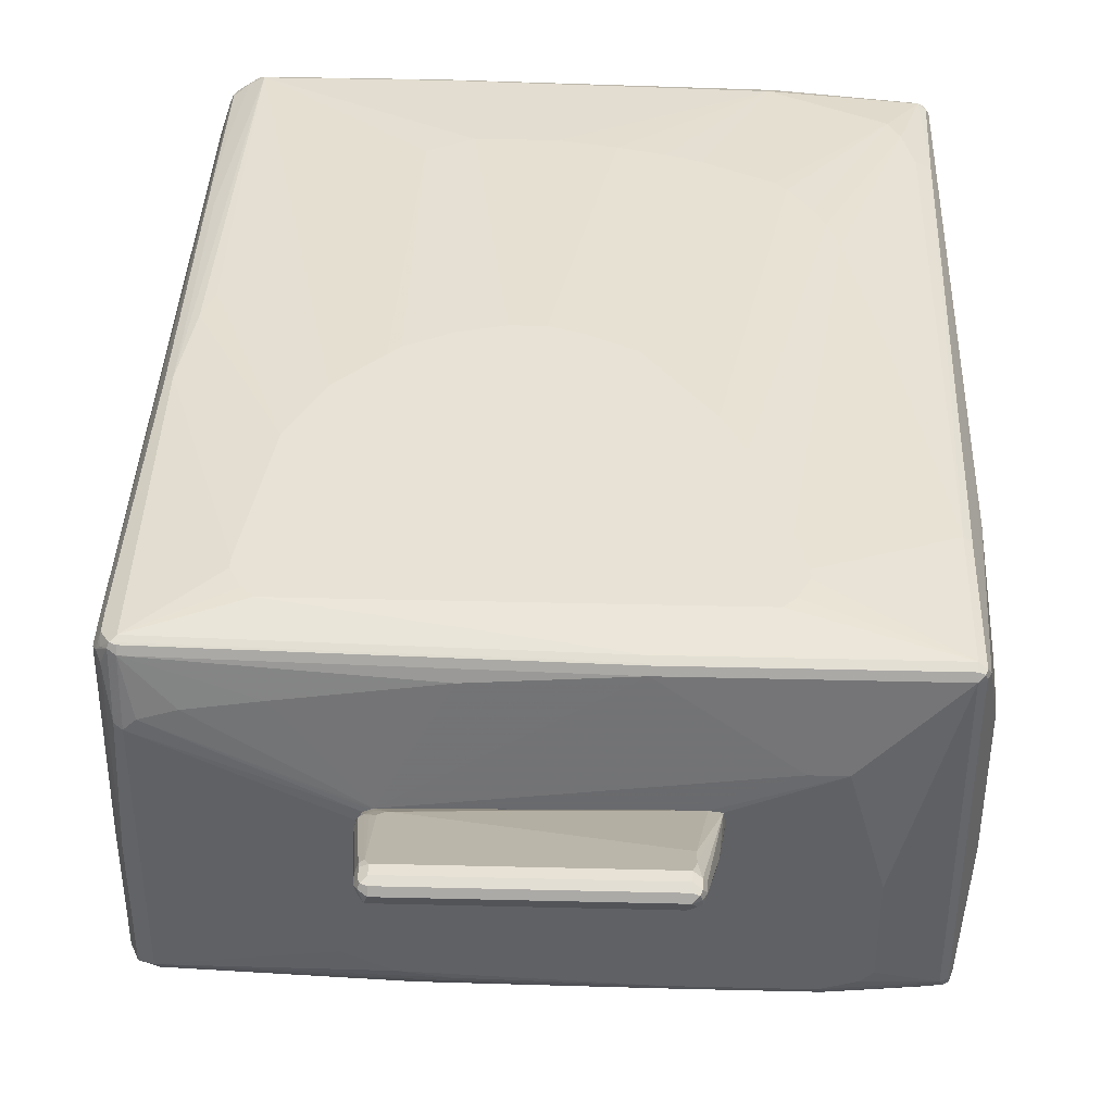
<metadata>
{"format":"obj","ext":"obj","renderer":"f3d","projection":"perspective","resolution":1024,"background":"white","views":[{"elev":40.4,"azim":-178.3,"up":"+Z"}]}
</metadata>
<code>
v -0.2174 0.5578 0.0578
v -0.2174 0.5578 0.05195
v -0.2148 0.5578 0.07639
v -0.2077 0.6579 0.1039
v -0.2114 0.5578 0.03464
v -0.2077 0.6438 0.08981
v -0.2034 0.6492 0.07791
v -0.1963 0.5578 0.07894
v -0.1789 0.704 0.1616
v -0.1789 0.7387 0.1789
v -0.1846 0.7675 0.1847
v -0.1904 0.7617 0.1731
v -0.1904 0.779 0.1731
v -0.2034 0.6838 0.1125
v -0.2094 0.5578 0.03082
v -0.1926 0.6579 0.07359
v -0.2034 0.5627 0.02598
v -0.1861 0.7877 0.1645
v -0.1861 0.7531 0.1298
v -0.1558 0.5578 0.07894
v 0.1847 0.6002 0.1096
v -0.1731 0.7271 0.1731
v 0.1385 0.6925 0.1558
v -0.1673 0.7502 0.1847
v -0.1731 0.7617 0.1904
v -0.1846 0.7848 0.1847
v -0.1818 0.792 0.1818
v -0.1846 0.7906 0.1731
v -0.2026 0.5578 0.02437
v -0.1962 0.5655 0.02309
v -0.1789 0.756 0.127
v -0.1789 0.6694 0.07503
v -0.1923 0.5578 0.01922
v -0.2001 0.5578 0.02309
v -0.1731 0.7964 0.1731
v -0.1789 0.7906 0.1616
v 0.2058 0.5578 0.07116
v 0.2019 0.5829 0.09234
v 0.2135 0.5944 0.09811
v 0.1962 0.6117 0.1154
v 0.1904 0.6925 0.1558
v 0.1904 0.7271 0.1731
v 0.1962 0.7502 0.1847
v -0.1731 0.779 0.1904
v 0.1904 0.7617 0.1904
v -0.1731 0.7906 0.1847
v 0.1904 0.7906 0.1847
v 0.1904 0.7964 0.1731
v -0.1673 0.7675 0.1327
v -0.15 0.7156 0.09811
v -0.1616 0.704 0.09234
v -0.1673 0.6463 0.06348
v 0.1847 0.6694 0.07503
v 0.2058 0.5578 0.01922
v -0.1673 0.7848 0.15
v 0.2101 0.5578 0.06927
v 0.2056 0.6059 0.1082
v 0.2191 0.5578 0.06476
v 0.2207 0.5973 0.09523
v 0.2034 0.7531 0.1818
v 0.2019 0.7617 0.1847
v 0.1904 0.779 0.1904
v 0.1991 0.7877 0.1861
v 0.2019 0.7906 0.1789
v 0.1991 0.7877 0.1645
v 0.1962 0.7848 0.15
v 0.1962 0.7675 0.1327
v 0.1962 0.7156 0.09811
v 0.1962 0.6463 0.06348
v 0.2135 0.6117 0.04617
v 0.2135 0.5771 0.02886
v 0.2115 0.5578 0.02113
v 0.2284 0.5578 0.05026
v 0.225 0.6059 0.08658
v 0.2077 0.7617 0.1731
v 0.2019 0.779 0.1847
v 0.2077 0.779 0.1731
v 0.2048 0.7762 0.1587
v 0.2048 0.7589 0.1414
v 0.2222 0.6031 0.05484
v 0.2275 0.5578 0.03221
v 0.226 0.5578 0.03082
v 0.2164 0.5627 0.02598
v 0.2173 0.5578 0.025
v 0.225 0.6059 0.06927
v 0.2077 0.7617 0.1558
v 0.2077 0.7444 0.1385
v 0.225 0.5886 0.05195
v 0.5539 0.3635 -0.06924
v 0.5366 0.502 -0.2423
v 0.5366 0.502 -0.03459
v 0.5366 0.4846 0.2596
v 0.5539 0.3289 -0.03459
v 0.5539 0.2943 -0.08651
v 0.5309 0.4962 -0.2539
v 0.525 0.5251 -0.2481
v 0.5309 0.5135 -0.2366
v 0.5539 0.2077 -0.1038
v 0.5366 0.173 -0.2596
v 0.5309 0.5135 -0.0288
v 0.5309 0.4962 0.2654
v 0.5309 0.4846 0.2712
v 0.5366 0.4501 0.2596
v 0.5539 0.3115 -0.01727
v 0.525 0.3693 -0.2654
v 0.5193 0.502 -0.2596
v 0.5164 0.5165 -0.2568
v 0.5309 0.1673 -0.2712
v 0.5136 0.5309 -0.2366
v 0.525 0.5251 -0.04039
v 0.4962 0.5309 -0.2539
v 0.502 0.5366 -0.2423
v 0.5539 0.1558 -0.1038
v 0.5366 -0.3808 -0.277
v 0.525 0.5077 0.2539
v 0.5136 0.5135 0.2828
v 0.5236 0.502 0.2748
v 0.528 0.4934 0.2726
v 0.525 0.4846 0.2828
v 0.5309 0.4501 0.2712
v 0.5539 0.225 -0.01727
v 0.5323 0.4414 0.2683
v 0.5193 -0.4328 0.2596
v 0.5193 -0.7616 0.2423
v 0.5366 -0.7616 0.1904
v 0.502 0.3635 -0.277
v 0.5193 0.173 -0.277
v 0.4846 0.4501 -0.277
v 0.4674 0.4674 -0.277
v 0.502 0.5192 -0.2596
v 0.5309 -0.3866 -0.2885
v 0.5193 -0.3808 -0.2943
v 0.5136 0.5309 0.1789
v 0.1731 0.5192 -0.277
v 0.1673 0.5309 -0.2712
v 0.1298 0.5452 -0.251
v 0.1183 0.5511 -0.2395
v 0.1904 0.554 -0.2251
v 0.225 0.554 -0.2077
v 0.2596 0.554 -0.1904
v 0.2943 0.554 -0.1558
v 0.502 0.5366 0.1731
v 0.5539 0.1558 -0.03459
v 0.5366 -0.7616 -0.277
v 0.502 0.5135 0.2885
v 0.5107 0.5106 0.29
v 0.502 0.5192 0.277
v 0.502 0.502 0.2943
v 0.525 0.4501 0.2828
v 0.515 -0.008726 0.2856
v 0.515 -0.4414 0.2683
v 0.515 -0.7704 0.251
v 0.5323 -0.7704 0.1991
v 0.502 -0.1557 -0.2943
v 0.502 -0.6925 -0.3116
v 0.4154 -0.5366 -0.3116
v 0.5309 -0.7675 -0.2885
v 0.525 -0.6866 -0.3
v -0.4674 0.06922 -0.2943
v -0.4847 0.06922 -0.2943
v -0.4847 0.502 -0.277
v -0.4905 0.5135 -0.2712
v -0.4789 0.5251 -0.2654
v -0.352 0.5481 -0.2539
v -0.1615 0.5481 -0.2539
v -0.1558 0.554 -0.2423
v 0.2058 0.5577 0.01922
v 0.2115 0.5577 0.02111
v 0.2174 0.5577 0.02495
v 0.226 0.5577 0.03075
v 0.2943 0.554 -0.05192
v 0.2274 0.5577 0.03215
v 0.2284 0.5577 0.05021
v 0.4846 0.5366 0.1904
v 0.2191 0.5577 0.06473
v 0.5309 -0.7732 -0.277
v -0.1211 0.5309 0.2885
v -0.1125 0.528 0.29
v 0.4328 0.5366 0.2077
v 0.3289 0.5366 0.2251
v 0.1038 0.5366 0.2596
v -0.1211 0.5366 0.277
v -0.1211 0.5192 0.2943
v 0.3461 0.4501 0.3116
v 0.3635 0.4327 0.3116
v 0.3808 0.3981 0.3116
v 0.502 -0.0001094 0.2943
v 0.5136 -0.0001094 0.2885
v 0.5136 -0.4328 0.2712
v 0.5136 -0.7616 0.2539
v 0.4905 -0.779 0.2654
v 0.5064 -0.7876 0.251
v 0.515 -0.7876 0.2337
v 0.5136 -0.7905 0.2251
v 0.5309 -0.7732 0.1904
v 0.5136 -0.6982 -0.3058
v 0.502 -0.7444 -0.3116
v -0.4155 -0.5713 -0.3116
v 0.528 -0.7746 -0.2856
v 0.5107 -0.766 -0.303
v 0.5136 -0.7501 -0.3058
v 0.525 -0.7386 -0.3
v -0.5078 0.06922 -0.2828
v -0.502 0.4327 -0.277
v -0.4501 -0.5885 -0.3116
v -0.4674 -0.6059 -0.3116
v -0.4847 -0.6579 -0.3116
v -0.5078 0.502 -0.2654
v -0.4977 0.5106 -0.2683
v -0.4999 0.5192 -0.264
v -0.5078 0.5309 -0.2539
v -0.3462 0.554 -0.2423
v -0.1923 0.5577 0.01922
v 0.2101 0.5577 0.06924
v 0.2058 0.5577 0.07113
v 0.525 -0.7847 -0.2251
v -0.502 0.5309 0.2885
v -0.502 0.5192 0.2943
v -0.3116 0.554 0.1385
v -0.502 0.5366 0.277
v -0.277 0.4501 0.3116
v 0.3808 0.3809 0.3116
v 0.4846 -0.1385 0.2943
v 0.4674 -0.779 0.277
v 0.502 -0.4328 0.277
v 0.5078 -0.6059 0.2654
v 0.4732 -0.7905 0.2712
v 0.4803 -0.7876 0.2683
v 0.4869 -0.792 0.2596
v 0.5042 -0.792 0.2423
v 0.502 -0.7962 0.2251
v 0.5107 -0.792 0.2164
v 0.5136 -0.7905 -0.2251
v 0.525 -0.7847 -0.1558
v 0.502 -0.7639 -0.3073
v 0.4846 -0.7616 -0.3116
v 0.5193 -0.779 -0.277
v 0.4934 -0.7746 -0.303
v 0.5107 -0.792 -0.2337
v -0.5136 0.4327 -0.2712
v -0.5078 -0.6579 -0.3
v -0.4847 -0.7444 -0.3116
v -0.4934 -0.753 -0.3073
v -0.515 0.4414 -0.2683
v -0.515 0.528 -0.251
v -0.5136 0.5309 -0.2423
v -0.502 0.5366 -0.2423
v -0.3981 0.554 -0.2251
v -0.2026 0.5577 0.02434
v -0.1558 0.5577 0.07888
v -0.5136 0.5251 0.2885
v -0.5107 0.5322 0.2856
v -0.3116 0.3981 0.3116
v -0.2943 0.4327 0.3116
v -0.502 0.2943 0.2943
v -0.3635 0.554 0.1385
v -0.5136 0.5309 0.277
v -0.4155 0.554 -0.05192
v 0.3635 0.2596 0.3116
v 0.4674 -0.1903 0.2943
v 0.3461 0.1384 0.3116
v 0.2076 -0.5539 0.2943
v 0.1731 -0.5713 0.2943
v 0.1384 -0.5885 0.2943
v 0.1904 -0.779 0.277
v 0.2943 0.03462 0.3116
v 0.1962 -0.7905 0.2712
v 0.4674 -0.7962 0.2596
v 0.502 -0.7962 -0.2251
v 0.4846 -0.7732 -0.3058
v -0.4674 -0.7616 -0.3116
v 0.4587 -0.7704 -0.3073
v 0.4846 -0.779 -0.2943
v -0.4414 -0.7746 -0.303
v -0.5136 -0.4847 -0.2885
v -0.5078 -0.7444 -0.3
v -0.476 -0.7704 -0.3073
v -0.4934 -0.7704 -0.2986
v -0.515 -0.476 -0.2856
v -0.5193 0.4327 -0.2596
v -0.5193 0.5192 -0.2423
v -0.5366 0.4846 -0.05192
v -0.5323 0.4934 -0.06058
v -0.4155 0.554 -0.2077
v -0.2094 0.5577 0.03075
v -0.1962 0.5577 0.07888
v -0.5193 0.5192 0.277
v -0.5309 0.2134 0.2539
v -0.5136 0.3 0.2885
v -0.3116 0.3809 0.3116
v -0.4501 -0.0001094 0.2943
v -0.525 -0.577 0.2654
v -0.502 -0.5713 0.277
v -0.2149 0.5577 0.07632
v -0.5309 0.4962 0.1731
v -0.5366 0.4846 0.1731
v -0.2174 0.5577 0.05777
v 0.2596 -0.0001094 0.3116
v 0.225 -0.03471 0.3116
v 0.2076 -0.05194 0.3116
v 0.1731 -0.0693 0.3116
v 0.1384 -0.08667 0.3116
v 0.01729 -0.5885 0.2943
v 0.06914 -0.1039 0.3116
v -0.3 -0.7847 0.2654
v -0.2943 -0.7616 0.277
v 0.1904 -0.7962 0.2596
v -0.3635 -0.7962 -0.1731
v -0.4674 -0.779 -0.2943
v -0.4674 -0.7732 -0.3058
v -0.5136 -0.7444 -0.2885
v -0.5193 -0.4847 -0.277
v -0.5107 -0.753 -0.29
v -0.5136 -0.7559 -0.2828
v -0.4847 -0.7746 -0.2964
v -0.4962 -0.7732 -0.2828
v -0.5078 -0.7675 -0.2712
v -0.5366 0.3809 -0.1558
v -0.5366 0.4327 -0.1385
v -0.5366 0.4674 -0.1038
v -0.5496 -0.1127 0.02593
v -0.2174 0.5577 0.05192
v -0.2113 0.5577 0.03459
v -0.5366 0.4674 0.1904
v -0.5366 0.4155 0.2077
v -0.5366 0.3115 0.2251
v -0.5366 0.2077 0.2423
v -0.5309 -0.7559 0.2539
v -0.4328 -0.08667 0.2943
v -0.3808 -0.3288 0.2943
v -0.2943 0.3115 0.3116
v -0.5193 -0.7616 0.2596
v -0.4847 -0.6405 0.277
v -0.06925 -0.5713 0.2943
v 0.01729 -0.1039 0.3116
v -0.5136 -0.7732 0.2539
v -0.5193 -0.779 0.2423
v -0.525 -0.7847 0.2308
v -0.2943 -0.7962 0.2423
v -0.1385 -0.5539 0.2943
v -0.1904 -0.5366 0.2943
v -0.225 -0.5193 0.2943
v -0.4328 -0.6925 0.277
v -0.4674 -0.7962 0.05192
v -0.4847 -0.779 -0.277
v -0.5193 -0.7444 -0.277
v -0.5136 -0.7732 -0.1789
v -0.5309 -0.7732 0.0288
v -0.5366 -0.4328 -0.1558
v -0.5366 -0.5193 -0.1385
v -0.5366 -0.5885 -0.1212
v -0.5366 -0.6231 -0.1038
v -0.5366 -0.6579 -0.06924
v -0.5366 -0.7444 0.01727
v -0.5366 -0.7616 0.03459
v -0.5366 -0.7616 0.2423
v -0.528 -0.7704 0.251
v -0.3635 -0.3808 0.2943
v -0.277 0.2596 0.3116
v -0.4674 -0.6751 0.277
v -0.3462 -0.4154 0.2943
v -0.03457 -0.08667 0.3116
v -0.528 -0.7876 0.2164
v -0.5136 -0.7905 0.2193
v -0.502 -0.7962 0.2077
v -0.2943 -0.4847 0.2943
v -0.502 -0.7962 0.1558
v -0.502 -0.779 -0.1731
v -0.5193 -0.792 0.2055
v -0.528 -0.7876 0.2034
v -0.5323 -0.779 0.2055
v -0.5338 -0.7761 0.2221
v -0.2077 0.08645 0.3116
v -0.2423 0.1558 0.3116
v -0.3116 -0.4674 0.2943
v -0.06925 -0.0693 0.3116
v -0.1038 -0.05194 0.3116
f 1 2 5
f 1 5 15
f 1 15 29
f 1 29 34
f 1 34 33
f 1 33 54
f 1 54 72
f 1 72 84
f 1 84 82
f 1 82 81
f 1 81 73
f 1 73 58
f 1 58 56
f 1 56 37
f 1 37 20
f 1 20 8
f 1 8 3
f 1 3 4
f 1 4 2
f 2 4 6
f 2 6 7
f 2 7 5
f 3 8 9
f 3 9 10
f 3 10 11
f 3 11 12
f 3 12 13
f 3 13 4
f 4 14 6
f 4 13 14
f 5 7 15
f 6 14 7
f 7 16 17
f 7 17 15
f 7 14 18
f 7 18 19
f 7 19 16
f 8 20 21
f 8 21 9
f 9 22 10
f 9 21 23
f 9 23 22
f 10 22 42
f 10 42 43
f 10 43 24
f 10 24 25
f 10 25 11
f 11 25 44
f 11 44 26
f 11 26 13
f 11 13 12
f 13 26 27
f 13 27 28
f 13 28 18
f 13 18 14
f 15 17 29
f 16 30 17
f 16 19 31
f 16 31 32
f 16 32 30
f 17 30 33
f 17 33 34
f 17 34 29
f 18 28 35
f 18 35 36
f 18 36 31
f 18 31 19
f 20 37 21
f 21 37 38
f 21 38 39
f 21 39 40
f 21 40 41
f 21 41 23
f 22 23 41
f 22 41 42
f 24 43 45
f 24 45 25
f 25 45 62
f 25 62 44
f 26 44 27
f 27 35 28
f 27 44 46
f 27 46 47
f 27 47 48
f 27 48 35
f 30 32 33
f 31 36 55
f 31 55 49
f 31 49 50
f 31 50 51
f 31 51 32
f 32 52 33
f 32 51 50
f 32 50 68
f 32 68 53
f 32 53 69
f 32 69 52
f 33 52 69
f 33 69 54
f 35 48 66
f 35 66 55
f 35 55 36
f 37 56 39
f 37 39 38
f 39 57 40
f 39 56 58
f 39 58 59
f 39 59 43
f 39 43 57
f 40 43 41
f 40 57 43
f 41 43 42
f 43 59 60
f 43 60 61
f 43 61 45
f 44 62 63
f 44 63 46
f 45 61 76
f 45 76 63
f 45 63 62
f 46 63 47
f 47 63 48
f 48 63 64
f 48 64 65
f 48 65 66
f 49 55 66
f 49 66 67
f 49 67 68
f 49 68 50
f 53 68 69
f 54 69 70
f 54 70 71
f 54 71 72
f 58 73 59
f 59 73 74
f 59 74 75
f 59 75 60
f 60 75 61
f 61 75 77
f 61 77 76
f 63 76 77
f 63 77 64
f 64 77 65
f 65 77 66
f 66 77 78
f 66 78 67
f 67 78 79
f 67 79 80
f 67 80 70
f 67 70 68
f 68 70 69
f 70 80 81
f 70 81 82
f 70 82 71
f 71 82 83
f 71 83 72
f 72 83 84
f 73 81 85
f 73 85 74
f 74 77 75
f 74 85 77
f 77 85 88
f 77 88 80
f 77 80 86
f 77 86 78
f 78 86 87
f 78 87 79
f 79 87 80
f 80 88 81
f 80 87 86
f 81 88 85
f 82 84 83
f 89 90 91
f 89 91 92
f 89 92 93
f 89 93 104
f 89 104 121
f 89 121 143
f 89 143 113
f 89 113 98
f 89 98 94
f 89 94 90
f 90 95 96
f 90 96 97
f 90 97 100
f 90 100 91
f 90 94 98
f 90 98 99
f 90 99 95
f 91 100 101
f 91 101 92
f 92 101 102
f 92 102 120
f 92 120 103
f 92 103 121
f 92 121 104
f 92 104 93
f 95 105 106
f 95 106 107
f 95 107 96
f 95 99 108
f 95 108 105
f 96 109 133
f 96 133 110
f 96 110 100
f 96 100 97
f 96 107 111
f 96 111 112
f 96 112 109
f 98 113 144
f 98 144 114
f 98 114 99
f 99 114 108
f 100 110 115
f 100 115 101
f 101 115 116
f 101 116 117
f 101 117 118
f 101 118 102
f 102 118 119
f 102 119 149
f 102 149 120
f 103 120 122
f 103 122 151
f 103 151 123
f 103 123 124
f 103 124 125
f 103 125 121
f 105 126 106
f 105 108 127
f 105 127 126
f 106 126 128
f 106 128 129
f 106 129 130
f 106 130 107
f 107 130 111
f 108 114 131
f 108 131 132
f 108 132 127
f 109 112 142
f 109 142 133
f 110 133 115
f 111 130 134
f 111 134 135
f 111 135 136
f 111 136 112
f 112 136 137
f 112 137 138
f 112 138 139
f 112 139 140
f 112 140 141
f 112 141 171
f 112 171 142
f 113 143 125
f 113 125 144
f 114 144 157
f 114 157 131
f 115 133 116
f 116 145 146
f 116 146 117
f 116 133 142
f 116 142 147
f 116 147 145
f 117 146 119
f 117 119 118
f 119 146 148
f 119 148 187
f 119 187 149
f 120 149 122
f 121 125 143
f 122 149 150
f 122 150 151
f 123 151 152
f 123 152 124
f 124 152 153
f 124 153 125
f 125 153 144
f 126 127 154
f 126 154 128
f 127 132 155
f 127 155 154
f 128 154 155
f 128 155 156
f 128 156 129
f 129 134 130
f 129 156 134
f 131 157 202
f 131 202 158
f 131 158 132
f 132 158 155
f 134 156 159
f 134 159 160
f 134 160 161
f 134 161 135
f 135 161 162
f 135 162 163
f 135 163 164
f 135 164 165
f 135 165 136
f 136 165 166
f 136 166 137
f 137 166 138
f 138 167 168
f 138 168 139
f 138 166 167
f 139 168 140
f 140 168 169
f 140 169 170
f 140 170 141
f 141 170 172
f 141 172 173
f 141 173 171
f 142 174 147
f 142 171 173
f 142 173 175
f 142 175 174
f 144 153 176
f 144 176 157
f 145 147 182
f 145 182 177
f 145 177 178
f 145 178 146
f 146 178 148
f 147 174 179
f 147 179 180
f 147 180 181
f 147 181 182
f 148 178 183
f 148 183 184
f 148 184 185
f 148 185 186
f 148 186 222
f 148 222 187
f 149 187 188
f 149 188 150
f 150 188 189
f 150 189 151
f 151 189 190
f 151 190 152
f 152 191 192
f 152 192 193
f 152 193 153
f 152 190 191
f 153 193 194
f 153 194 195
f 153 195 176
f 155 158 196
f 155 196 201
f 155 201 197
f 155 197 236
f 155 236 271
f 155 271 242
f 155 242 207
f 155 207 206
f 155 206 205
f 155 205 198
f 155 198 156
f 156 198 160
f 156 160 159
f 157 176 199
f 157 199 200
f 157 200 201
f 157 201 202
f 158 202 201
f 158 201 196
f 160 203 204
f 160 204 161
f 160 198 205
f 160 205 206
f 160 206 207
f 160 207 203
f 161 204 208
f 161 208 209
f 161 209 162
f 162 209 210
f 162 210 211
f 162 211 163
f 163 211 164
f 164 212 166
f 164 166 165
f 164 211 212
f 166 212 213
f 166 213 167
f 167 213 249
f 167 249 285
f 167 285 323
f 167 323 322
f 167 322 297
f 167 297 294
f 167 294 286
f 167 286 250
f 167 250 215
f 167 215 214
f 167 214 175
f 167 175 173
f 167 173 172
f 167 172 170
f 167 170 169
f 167 169 168
f 174 175 214
f 174 214 215
f 174 215 179
f 176 195 234
f 176 234 216
f 176 216 199
f 177 182 220
f 177 220 217
f 177 217 178
f 178 217 218
f 178 218 183
f 179 215 180
f 180 215 181
f 181 215 182
f 182 215 219
f 182 219 256
f 182 256 220
f 183 218 221
f 183 221 184
f 184 221 254
f 184 254 253
f 184 253 290
f 184 290 331
f 184 331 359
f 184 359 374
f 184 374 373
f 184 373 377
f 184 377 376
f 184 376 362
f 184 362 335
f 184 335 304
f 184 304 302
f 184 302 301
f 184 301 300
f 184 300 299
f 184 299 298
f 184 298 266
f 184 266 261
f 184 261 259
f 184 259 222
f 184 222 186
f 184 186 185
f 187 222 223
f 187 223 224
f 187 224 225
f 187 225 189
f 187 189 188
f 189 225 226
f 189 226 190
f 190 226 191
f 191 226 225
f 191 225 224
f 191 224 227
f 191 227 228
f 191 228 192
f 192 228 227
f 192 227 229
f 192 229 230
f 192 230 193
f 193 230 194
f 194 230 231
f 194 231 232
f 194 232 239
f 194 239 233
f 194 233 216
f 194 216 234
f 194 234 195
f 197 201 235
f 197 235 236
f 199 237 238
f 199 238 200
f 199 216 239
f 199 239 237
f 200 235 201
f 200 238 235
f 203 240 204
f 203 207 241
f 203 241 240
f 204 240 208
f 207 242 243
f 207 243 241
f 208 240 244
f 208 244 245
f 208 245 210
f 208 210 209
f 210 245 211
f 211 245 246
f 211 246 247
f 211 247 212
f 212 247 248
f 212 248 213
f 213 248 249
f 215 250 219
f 216 233 239
f 217 251 218
f 217 220 252
f 217 252 251
f 218 253 254
f 218 254 221
f 218 251 289
f 218 289 255
f 218 255 290
f 218 290 253
f 219 250 286
f 219 286 256
f 220 247 246
f 220 246 257
f 220 257 252
f 220 256 258
f 220 258 284
f 220 284 247
f 222 259 223
f 223 260 224
f 223 259 261
f 223 261 260
f 224 262 263
f 224 263 264
f 224 264 303
f 224 303 265
f 224 265 267
f 224 267 227
f 224 260 261
f 224 261 266
f 224 266 262
f 227 267 307
f 227 307 268
f 227 268 229
f 229 268 231
f 229 231 230
f 231 268 307
f 231 307 339
f 231 339 365
f 231 365 367
f 231 367 344
f 231 344 308
f 231 308 269
f 231 269 239
f 231 239 232
f 235 238 270
f 235 270 236
f 236 270 272
f 236 272 277
f 236 277 271
f 237 273 238
f 237 239 269
f 237 269 273
f 238 273 309
f 238 309 274
f 238 274 310
f 238 310 270
f 240 241 275
f 240 275 279
f 240 279 244
f 241 243 276
f 241 276 311
f 241 311 275
f 242 271 277
f 242 277 243
f 243 277 278
f 243 278 276
f 244 279 312
f 244 312 280
f 244 280 281
f 244 281 245
f 245 281 246
f 246 281 282
f 246 282 283
f 246 283 257
f 247 284 248
f 248 284 285
f 248 285 249
f 251 252 257
f 251 257 287
f 251 287 288
f 251 288 328
f 251 328 289
f 255 291 290
f 255 289 292
f 255 292 293
f 255 293 291
f 256 286 294
f 256 294 258
f 257 283 295
f 257 295 296
f 257 296 287
f 258 294 297
f 258 297 322
f 258 322 284
f 262 266 298
f 262 298 299
f 262 299 300
f 262 300 301
f 262 301 263
f 263 301 302
f 263 302 264
f 264 302 304
f 264 304 335
f 264 335 303
f 265 305 267
f 265 303 306
f 265 306 305
f 267 305 307
f 269 308 309
f 269 309 273
f 270 310 277
f 270 277 272
f 274 309 310
f 275 311 346
f 275 346 312
f 275 312 279
f 276 313 314
f 276 314 311
f 276 278 313
f 277 310 315
f 277 315 278
f 278 315 316
f 278 316 317
f 278 317 314
f 278 314 313
f 280 318 281
f 280 312 318
f 281 318 319
f 281 319 320
f 281 320 282
f 282 320 321
f 282 321 296
f 282 296 283
f 283 296 295
f 284 322 323
f 284 323 285
f 287 296 324
f 287 324 325
f 287 325 326
f 287 326 327
f 287 327 288
f 288 327 356
f 288 356 328
f 289 328 292
f 290 291 329
f 290 329 330
f 290 330 331
f 291 293 329
f 292 328 332
f 292 332 293
f 293 332 333
f 293 333 330
f 293 330 329
f 296 321 324
f 303 334 306
f 303 335 334
f 305 336 337
f 305 337 338
f 305 338 339
f 305 339 307
f 305 306 332
f 305 332 336
f 306 334 340
f 306 340 341
f 306 341 342
f 306 342 366
f 306 366 343
f 306 343 332
f 308 344 345
f 308 345 309
f 309 345 315
f 309 315 310
f 311 314 346
f 312 346 349
f 312 349 318
f 314 317 347
f 314 347 348
f 314 348 355
f 314 355 346
f 315 345 316
f 316 345 347
f 316 347 317
f 318 321 319
f 318 349 321
f 319 321 320
f 321 327 326
f 321 326 325
f 321 325 324
f 321 349 350
f 321 350 351
f 321 351 352
f 321 352 353
f 321 353 354
f 321 354 355
f 321 355 356
f 321 356 327
f 328 356 357
f 328 357 332
f 330 333 358
f 330 358 359
f 330 359 331
f 332 343 360
f 332 360 333
f 332 357 336
f 333 360 361
f 333 361 358
f 334 335 340
f 335 362 340
f 336 357 337
f 337 357 338
f 338 363 364
f 338 364 339
f 338 357 363
f 339 364 365
f 340 362 341
f 341 362 342
f 342 362 366
f 343 366 360
f 344 367 345
f 345 368 347
f 345 367 368
f 346 355 354
f 346 354 353
f 346 353 352
f 346 352 351
f 346 351 350
f 346 350 349
f 347 368 369
f 347 369 370
f 347 370 348
f 348 370 371
f 348 371 355
f 355 371 372
f 355 372 356
f 356 372 357
f 357 372 363
f 358 361 373
f 358 373 374
f 358 374 359
f 360 366 375
f 360 375 361
f 361 375 373
f 362 376 366
f 363 372 370
f 363 370 369
f 363 369 365
f 363 365 364
f 365 369 367
f 366 376 377
f 366 377 375
f 367 369 368
f 370 372 371
f 373 375 377

</code>
